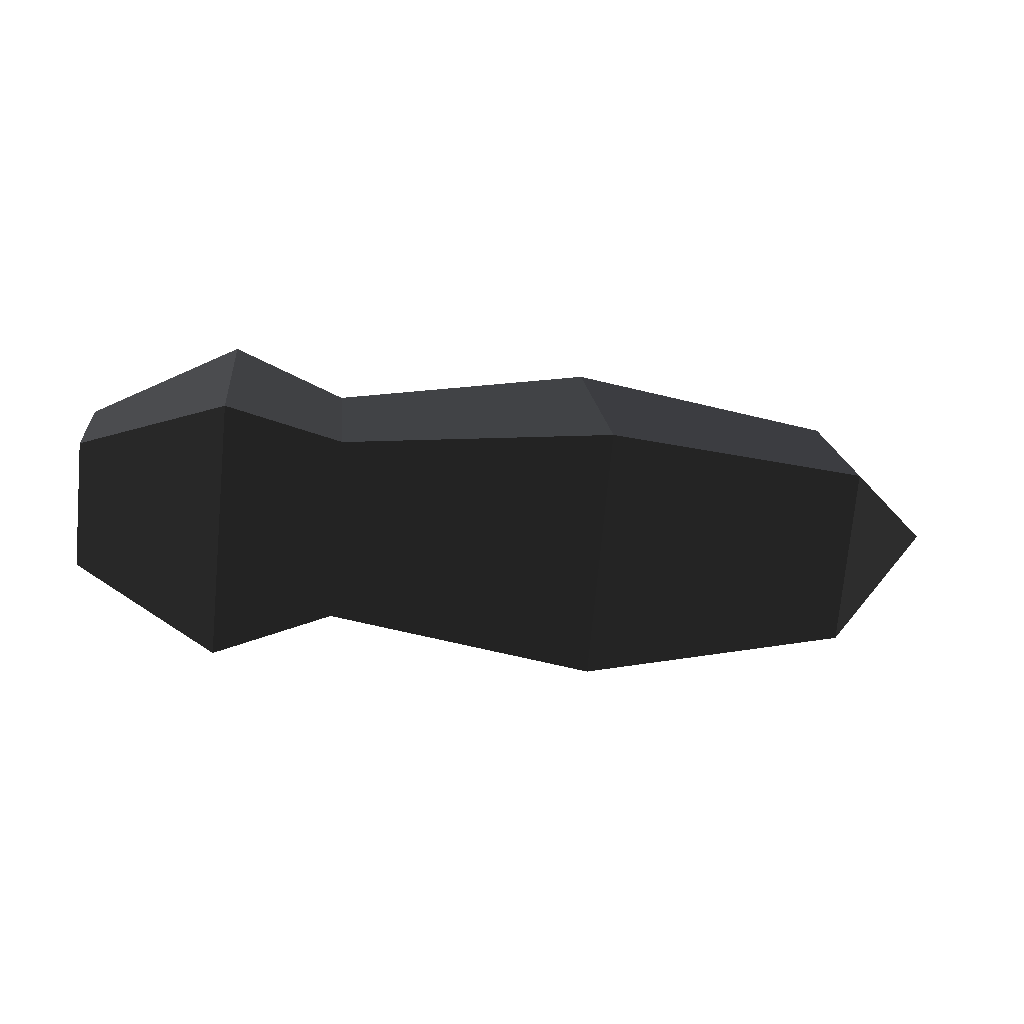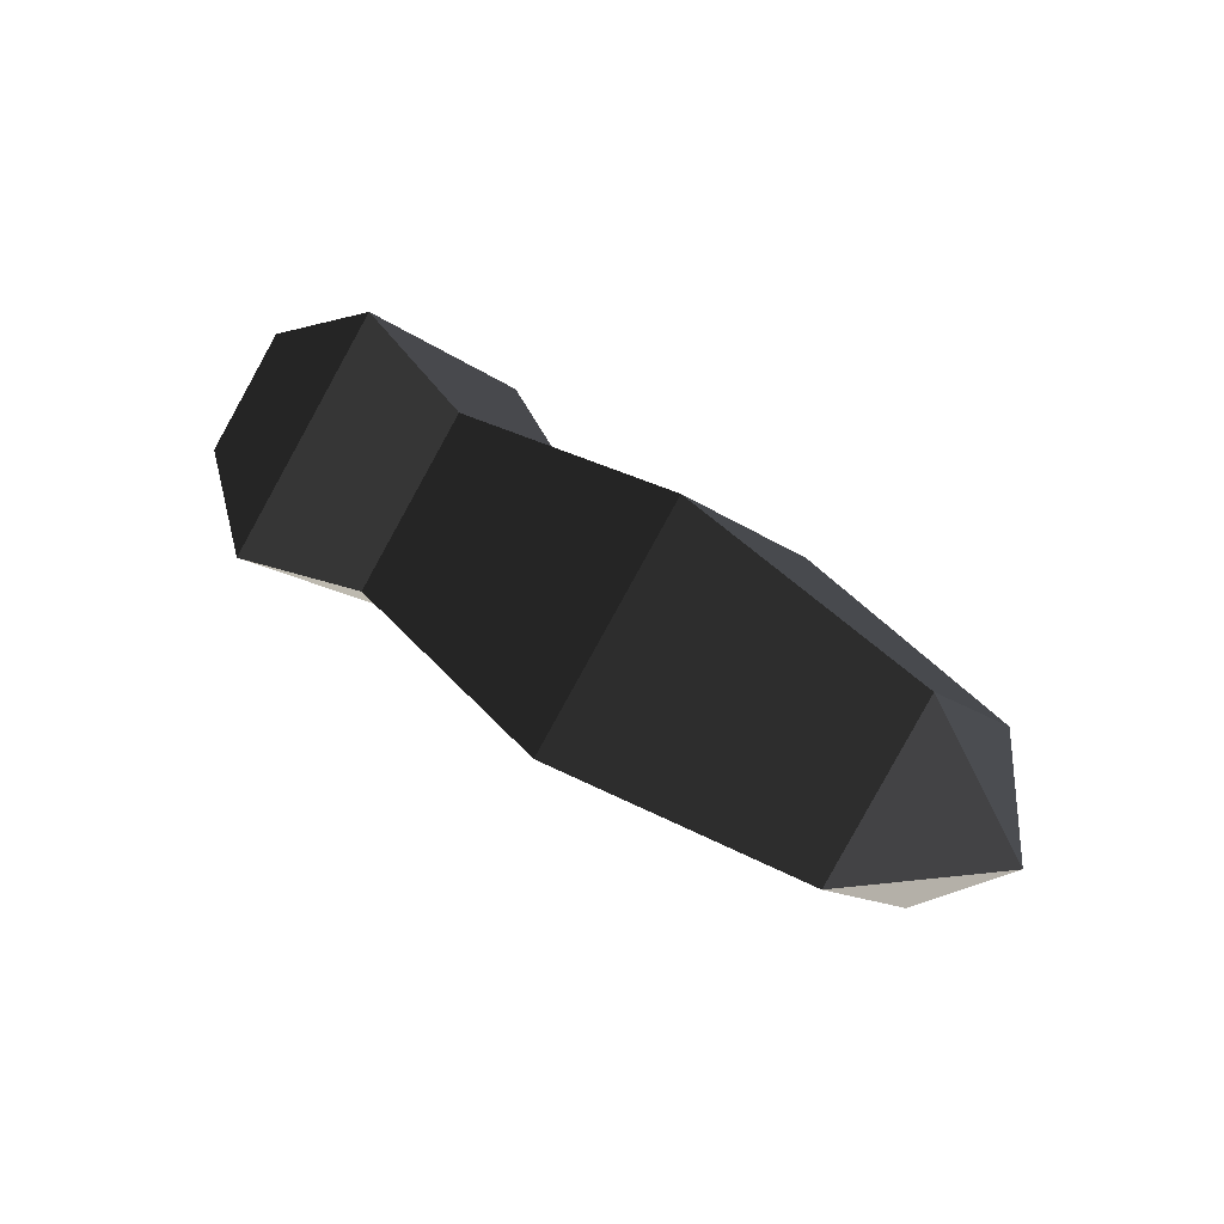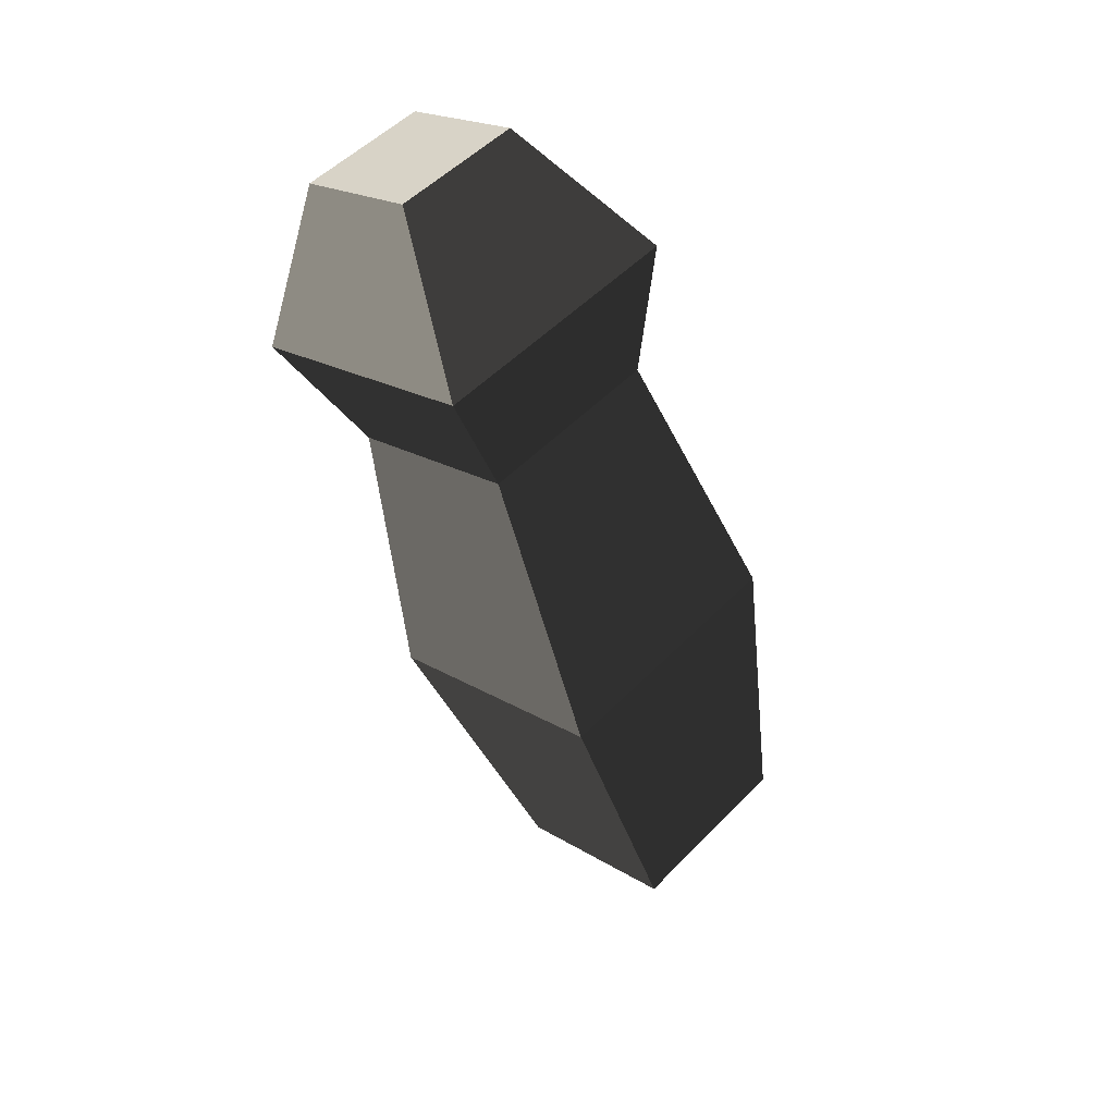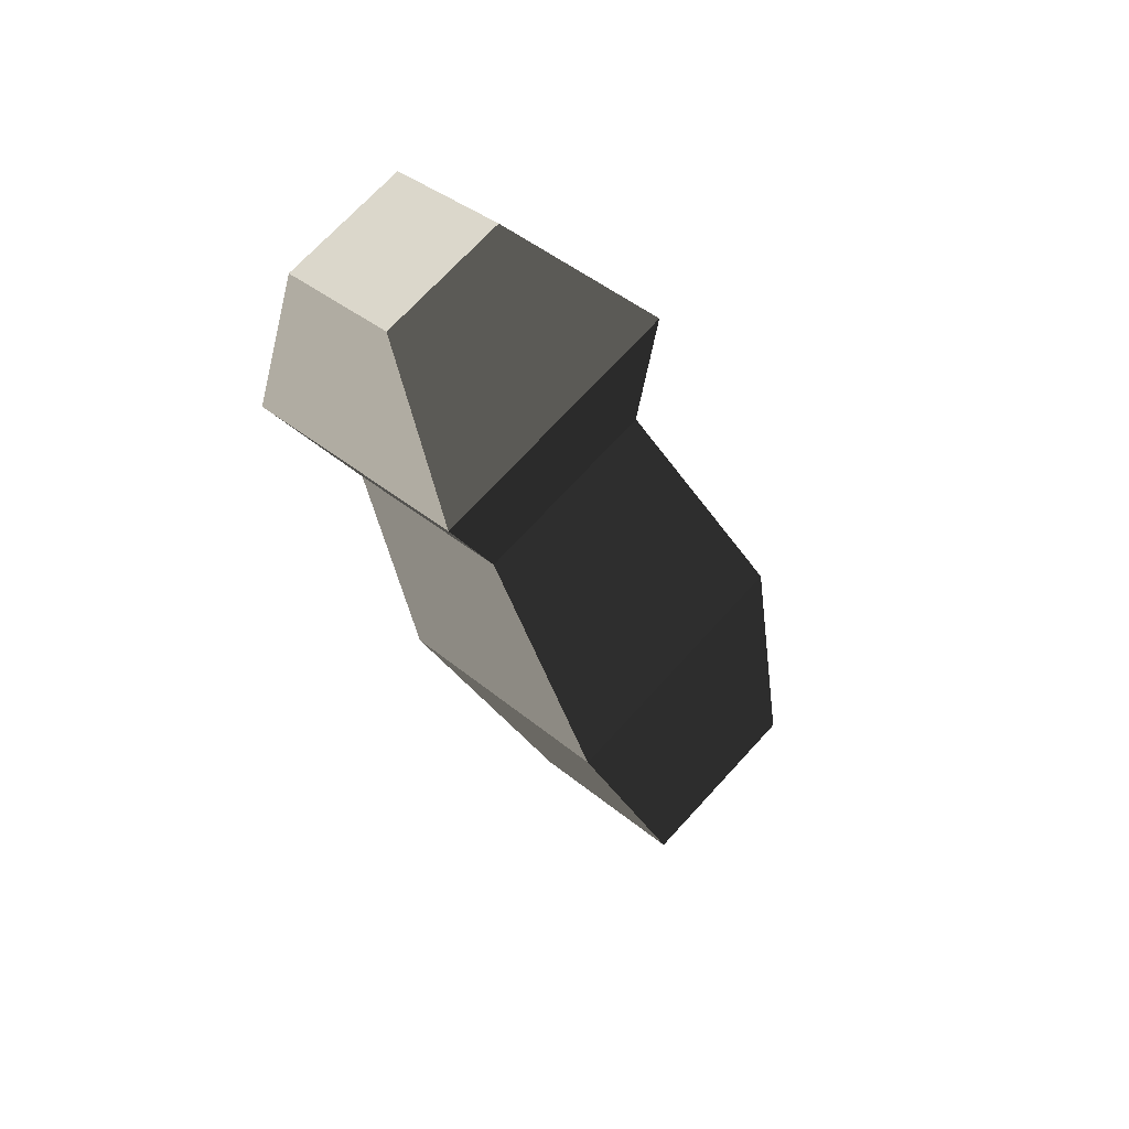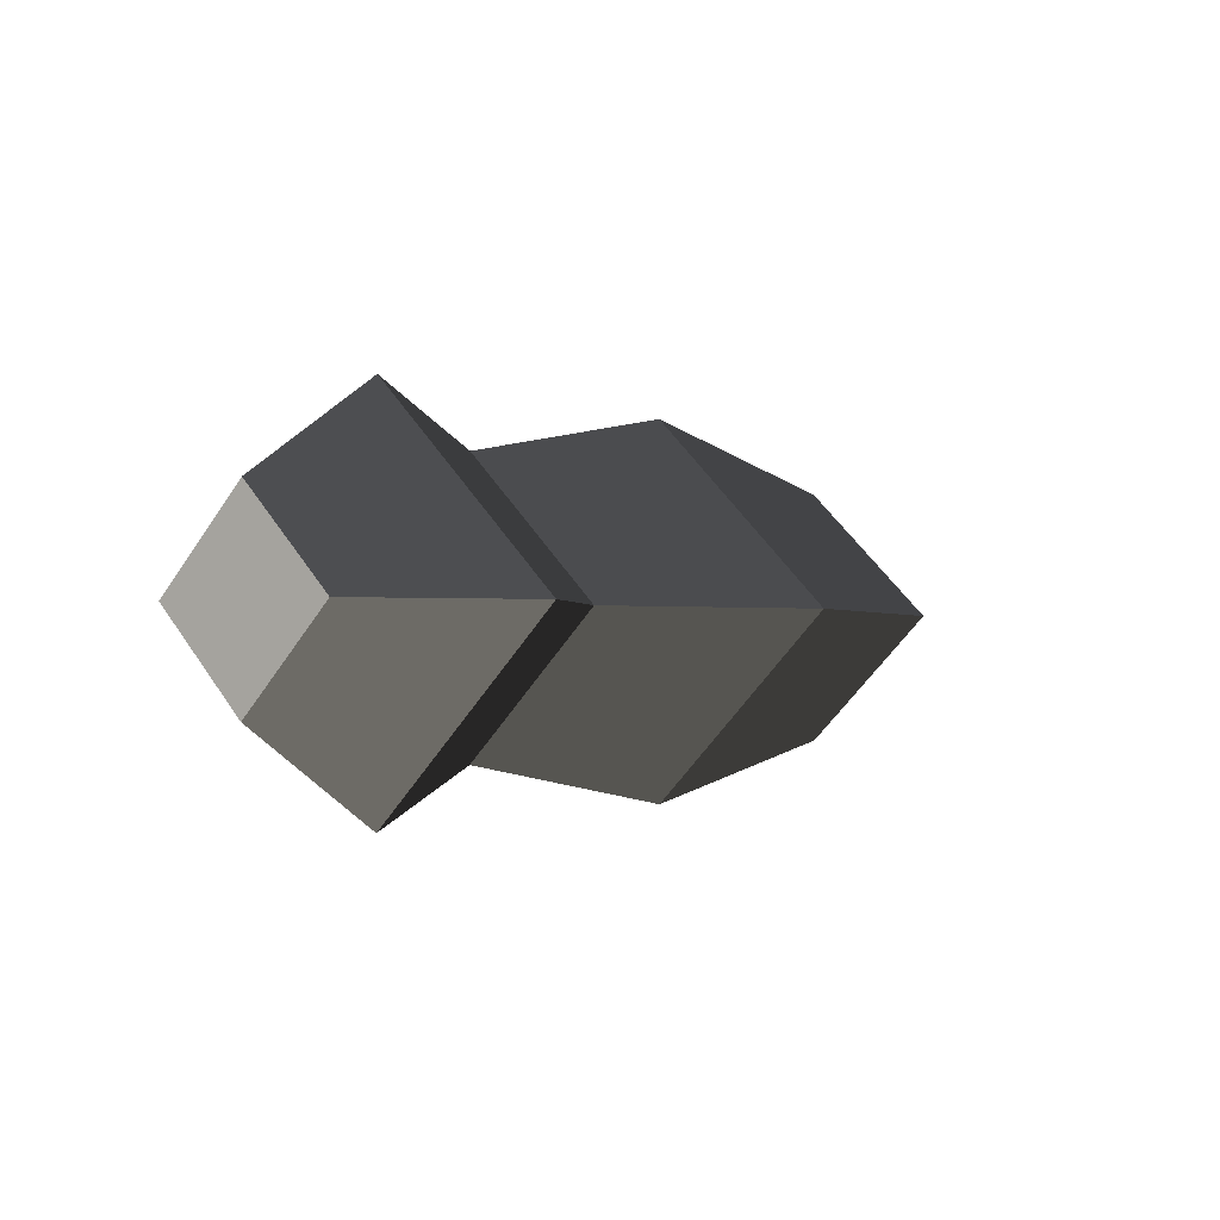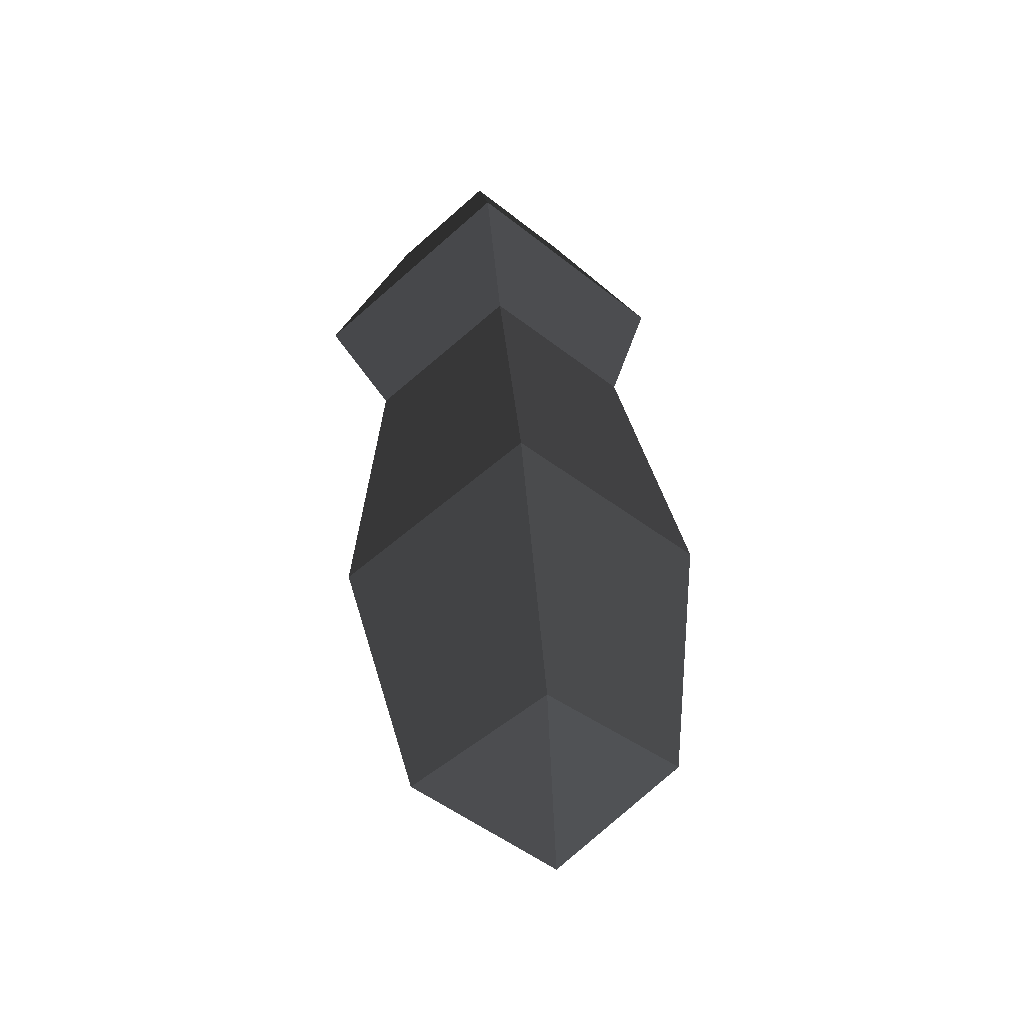
<metadata>
{"format":"obj","ext":"obj","renderer":"f3d","projection":"perspective","resolution":1024,"background":"white","views":[{"elev":-27.9,"azim":172.5,"up":"+Y"},{"elev":41.4,"azim":-136.8,"up":"+Y"},{"elev":-53.3,"azim":106.5,"up":"+Y"},{"elev":-36.6,"azim":107.9,"up":"+Z"},{"elev":-1.3,"azim":127.3,"up":"+Z"},{"elev":46.4,"azim":-95.1,"up":"+Z"}]}
</metadata>
<code>
v -0.6424 0.1271 0.0041
v -0.6424 0.0014 -0.1201
v -0.7441 0.0016 0.0042
v -0.7441 0.0016 0.0042
v -0.6424 0.0014 0.1284
v -0.6424 0.0014 0.1284
v -0.6424 -0.1243 0.0041
v -0.6424 -0.1243 0.0041
v -0.6424 0.0014 -0.1201
v -0.6424 0.0014 -0.1201
v -0.3779 -0.1765 0.0058
v -0.3779 0.0003 -0.171
v -0.6424 0.0014 0.1284
v -0.3778 0.0003 0.1826
v -0.6424 0.1271 0.0041
v -0.3778 0.1771 0.0058
v -0.6424 0.0014 -0.1201
v -0.3779 0.0003 -0.171
v -0.115 -0.0014 -0.1252
v -0.115 0.1279 0.0042
v -0.115 -0.0014 0.1335
v -0.3778 0.0003 0.1826
v -0.115 -0.1307 0.0042
v -0.3779 -0.1765 0.0058
v -0.115 -0.0014 -0.1252
v -0.3779 0.0003 -0.171
v -0.0001 -0.1775 0.0056
v -0.0001 0.0021 -0.174
v -0 0.1818 0.0056
v -0.115 0.1279 0.0042
v -0 0.0021 0.1852
v -0.115 -0.0014 0.1335
v -0.0001 -0.1775 0.0056
v -0.115 -0.1307 0.0042
v 0.1426 0.0013 0.0954
v 0.1426 -0.0885 0.0056
v -0 0.1818 0.0056
v 0.1426 0.0911 0.0056
v -0.0001 0.0021 -0.174
v 0.1426 0.0013 -0.0842
v -0.0001 -0.1775 0.0056
v 0.1426 -0.0885 0.0056
v 0.1426 0.0013 0.0954
v 0.1426 0.0911 0.0056
g Group_001
f 1 2 3
f 1 3 5
f 5 3 7
f 7 3 9
f 7 9 12 11
f 7 11 14 13
f 13 14 16 15
f 15 16 18 17
f 18 16 20 19
f 20 16 22 21
f 21 22 24 23
f 23 24 26 25
f 23 25 28 27
f 28 25 30 29
f 29 30 32 31
f 31 32 34 33
f 31 33 36 35
f 31 35 38 37
f 37 38 40 39
f 39 40 42 41
f 42 40 44 43

</code>
